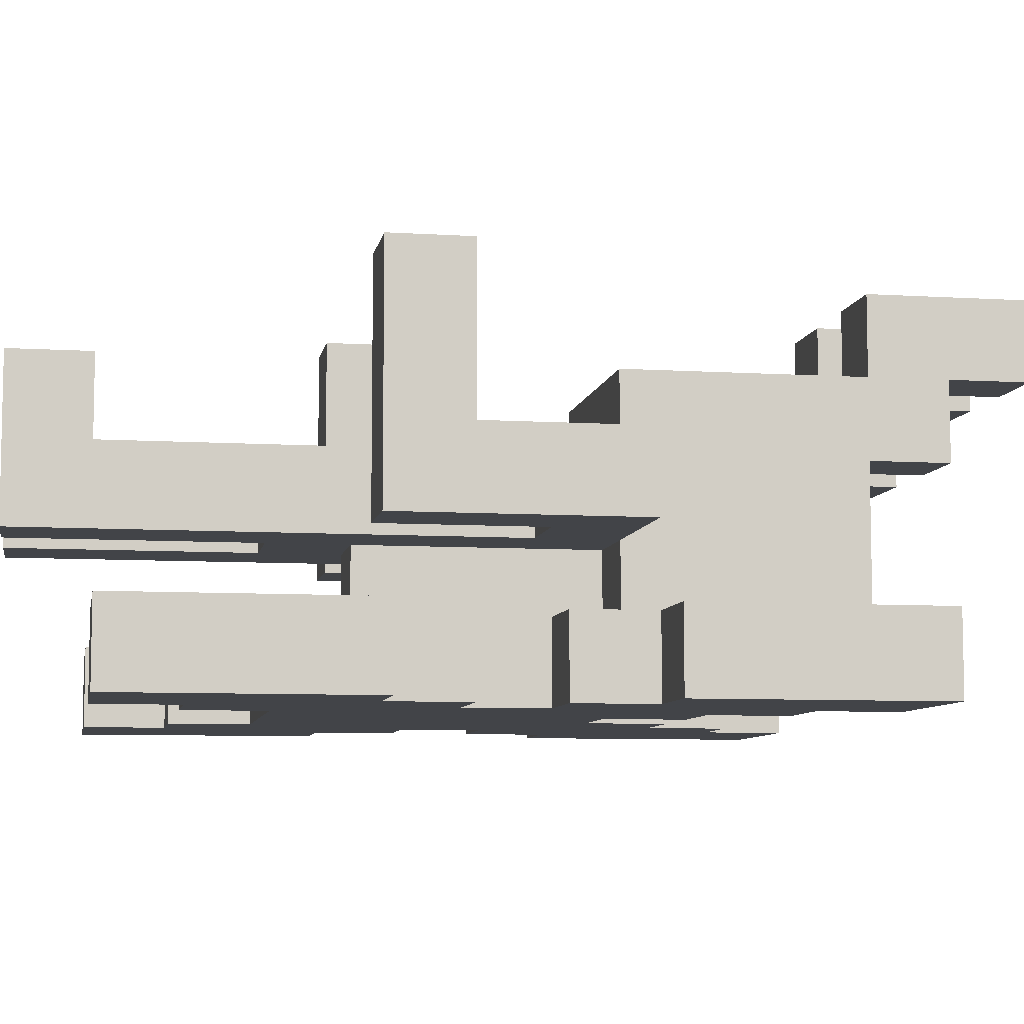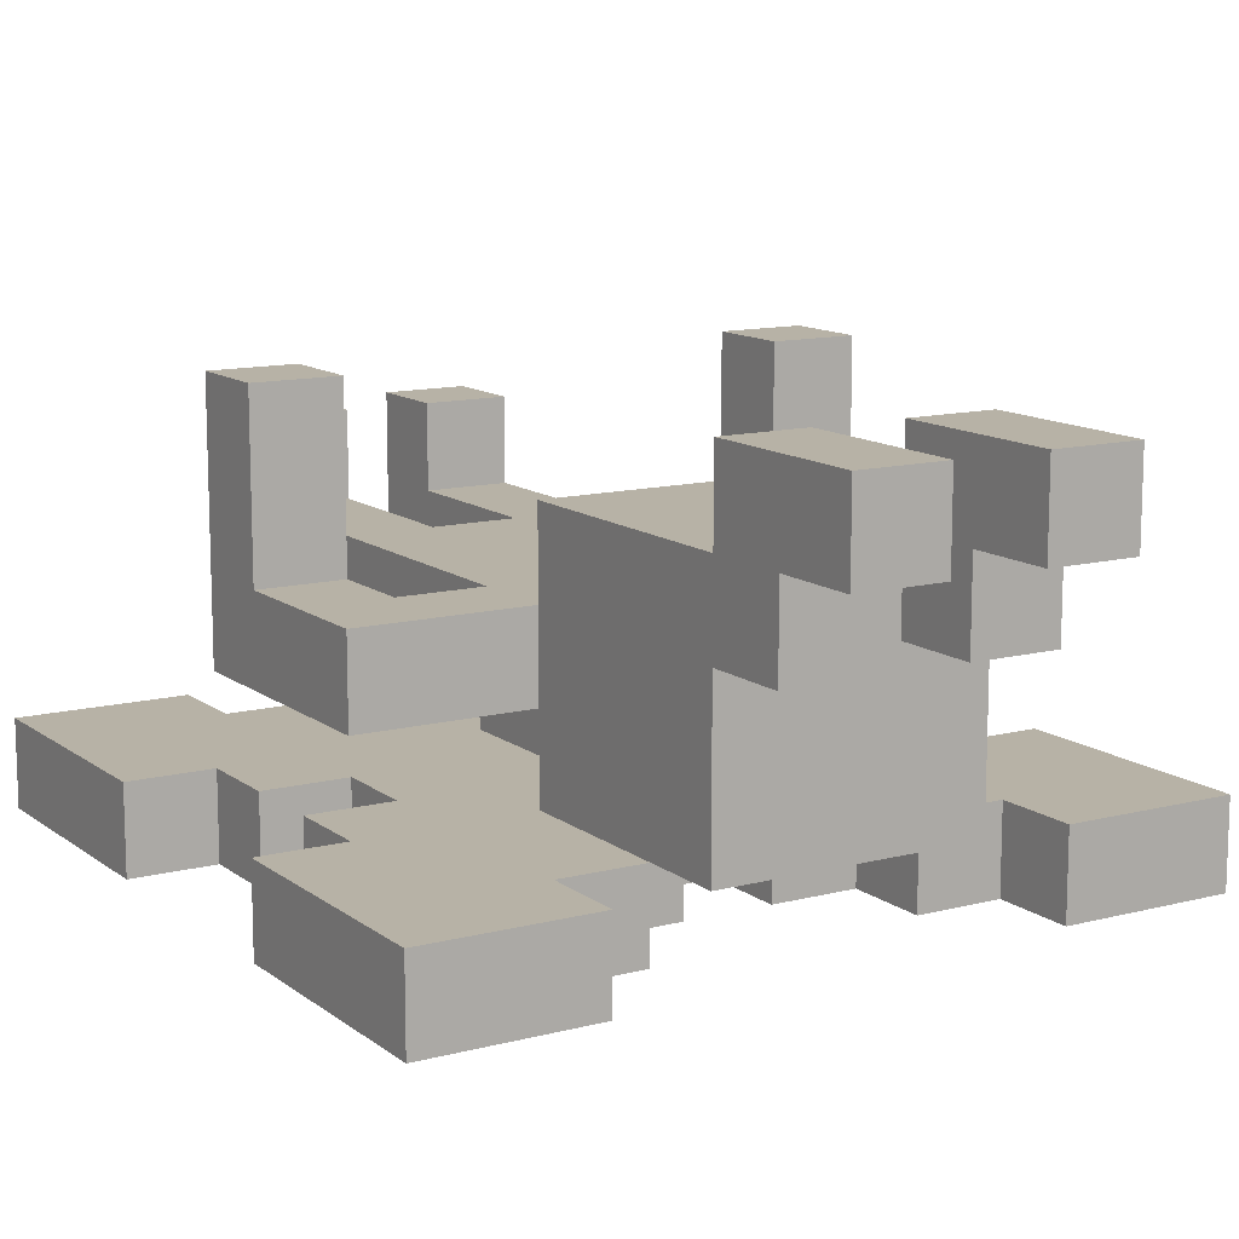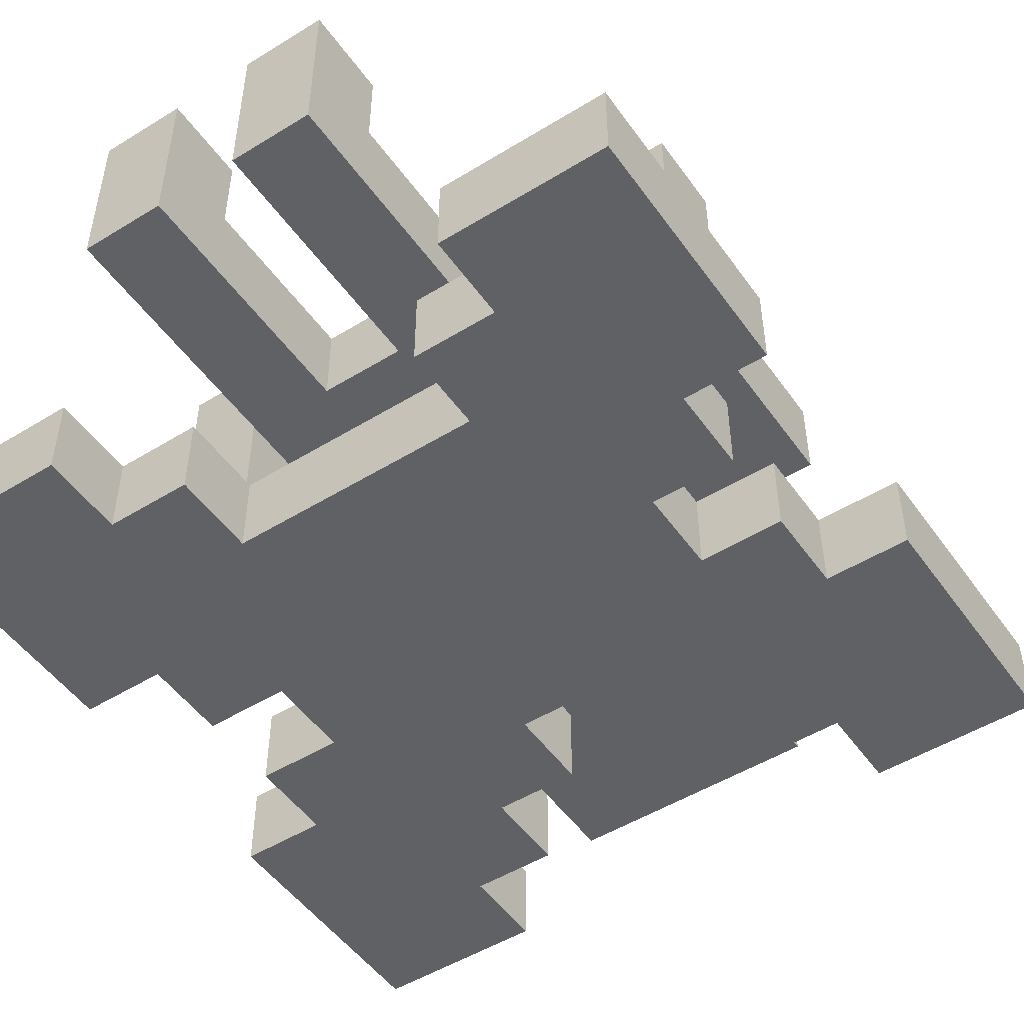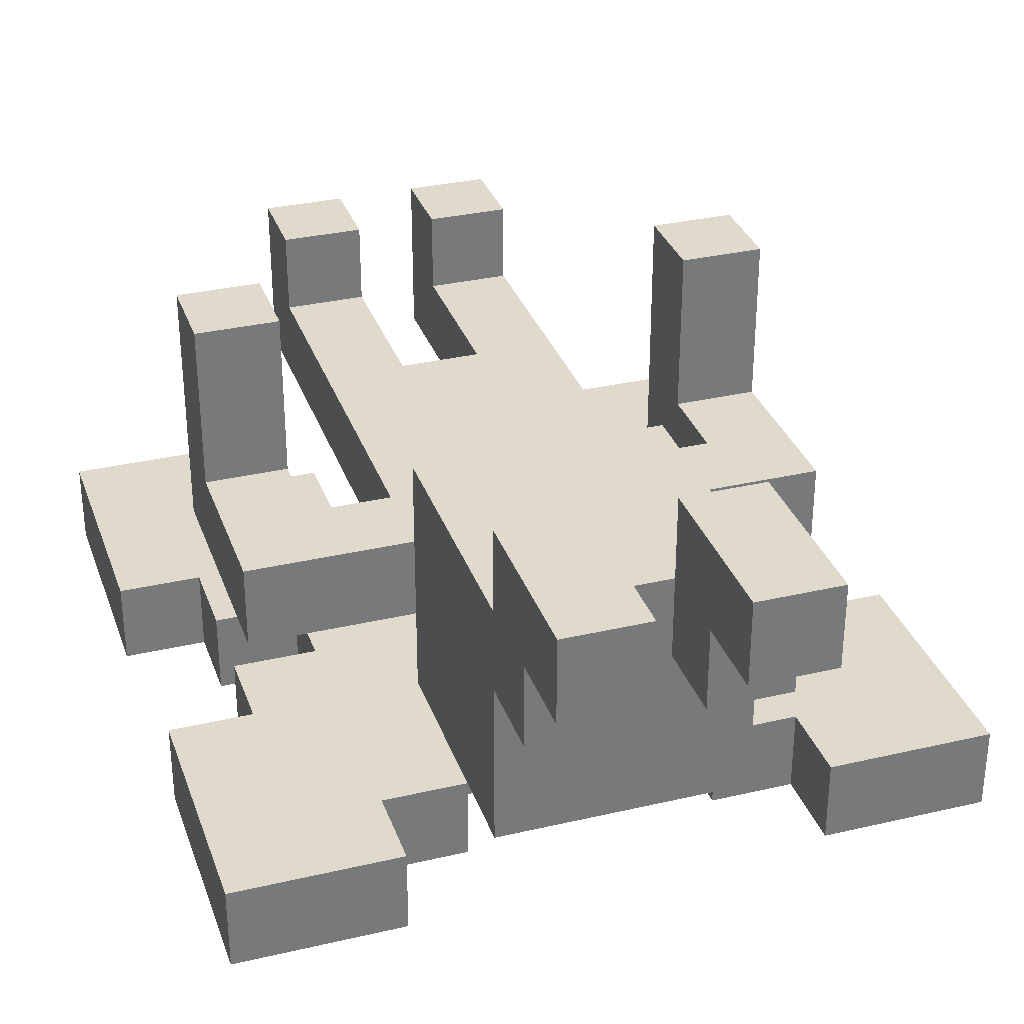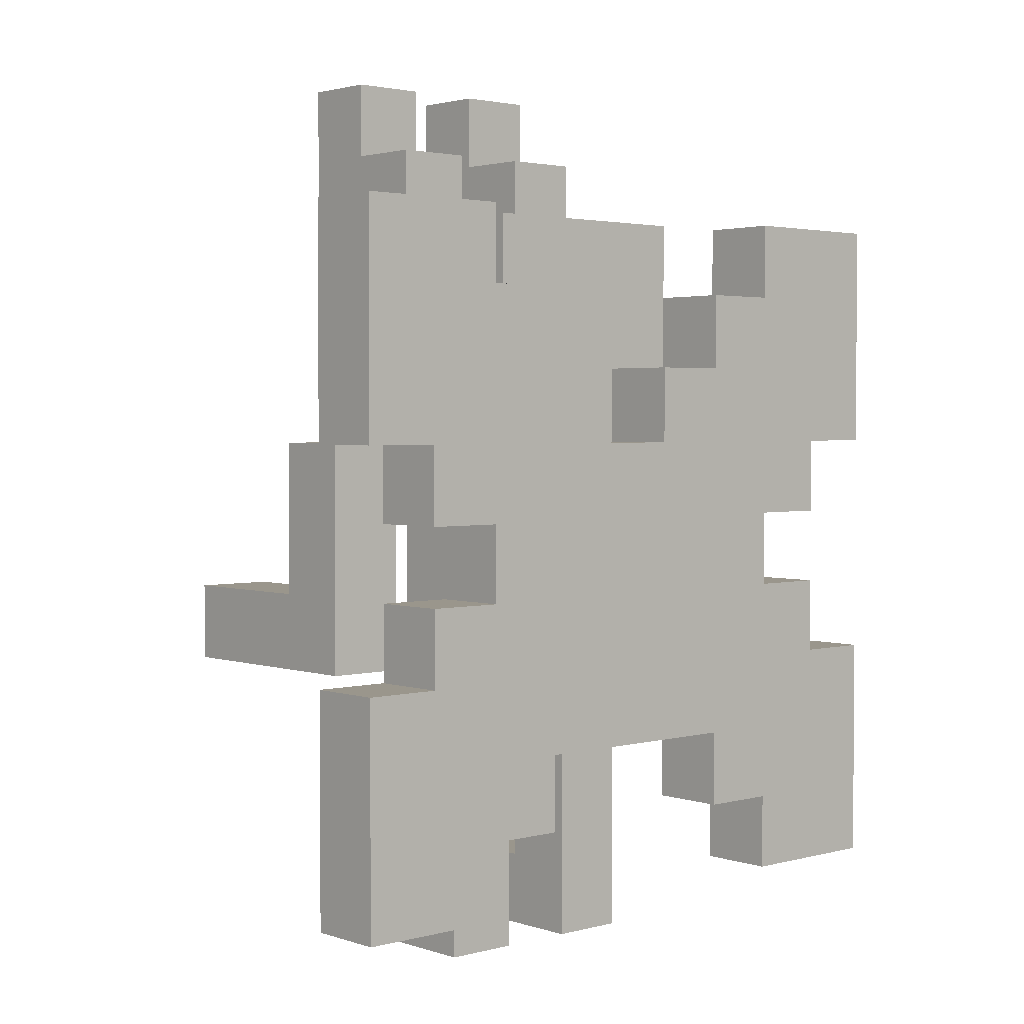
<metadata>
{"format":"obj","ext":"obj","renderer":"f3d","projection":"perspective","resolution":1024,"background":"white","views":[{"elev":-7.7,"azim":80.0,"up":"+Z"},{"elev":12.4,"azim":148.7,"up":"+Z"},{"elev":-50.1,"azim":34.1,"up":"+Z"},{"elev":32.5,"azim":162.0,"up":"+Z"},{"elev":2.5,"azim":138.2,"up":"+Y"}]}
</metadata>
<code>
g desk-action-figureA
v -5 1 -2
v -5 1 -3
v -5 4 -2
v -5 4 -3
v -5 7 -2
v -5 7 -3
v -5 10 -2
v -5 10 -3
v -4 4 2
v -4 4 -1
v -4 4 -2
v -4 4 -3
v -4 5 2
v -4 5 -0
v -4 5 -2
v -4 5 -3
v -4 6 -2
v -4 6 -3
v -4 7 -0
v -4 7 -1
v -4 7 -2
v -4 7 -3
v -3 5 -2
v -3 5 -3
v -3 6 -2
v -3 6 -3
v -2 0 1
v -2 0 -1
v -2 1 1
v -2 1 -0
v -2 6 -0
v -2 6 -1
v -2 7 1
v -2 7 -0
v -2 7 -1
v -2 7 -2
v -2 8 1
v -2 8 -0
v -2 9 1
v -2 9 -0
v -2 9 -2
v -2 10 2
v -2 10 1
v -2 10 -0
v -2 10 -2
v -2 11 1
v -2 11 -0
v -2 12 2
v -2 12 1
v -1 4 -1
v -1 4 -2
v -1 7 -1
v -1 7 -2
v 0 0 1
v 0 0 -1
v 0 1 1
v 0 1 -0
v 0 3 -0
v 0 3 -1
v 0 7 -2
v 0 7 -3
v 0 8 -2
v 0 8 -3
v 0 10 2
v 0 10 1
v 0 10 -0
v 0 11 1
v 0 11 -0
v 0 12 2
v 0 12 1
v 1 2 -2
v 1 2 -3
v 1 3 -2
v 1 3 -3
v 1 8 -2
v 1 8 -3
v 1 9 -2
v 1 9 -3
v 2 1 -2
v 2 1 -3
v 2 2 -2
v 2 2 -3
v 2 4 2
v 2 4 -1
v 2 5 2
v 2 5 -0
v 2 6 -0
v 2 6 -1
v 2 9 -2
v 2 9 -3
v 2 10 -2
v 2 10 -3
v -3 1 -2
v -3 1 -3
v -3 2 -2
v -3 2 -3
v -3 4 2
v -3 4 -1
v -3 5 2
v -3 5 -0
v -3 6 -0
v -3 6 -1
v -3 9 -2
v -3 9 -3
v -3 10 -2
v -3 10 -3
v -2 2 -2
v -2 2 -3
v -2 3 -2
v -2 3 -3
v -2 8 -2
v -2 8 -3
v -2 9 -2
v -2 9 -3
v -1 0 1
v -1 0 -1
v -1 1 1
v -1 1 -0
v -1 3 -0
v -1 3 -1
v -1 7 -2
v -1 7 -3
v -1 8 -2
v -1 8 -3
v -1 10 2
v -1 10 1
v -1 10 -0
v -1 11 1
v -1 11 -0
v -1 12 2
v -1 12 1
v 0 4 -1
v 0 4 -2
v 0 7 -1
v 0 7 -2
v 1 0 1
v 1 0 -1
v 1 1 1
v 1 1 -0
v 1 6 -0
v 1 6 -1
v 1 7 1
v 1 7 -0
v 1 7 -1
v 1 7 -2
v 1 8 1
v 1 8 -0
v 1 9 1
v 1 9 -0
v 1 9 -2
v 1 10 2
v 1 10 1
v 1 10 -0
v 1 10 -2
v 1 11 1
v 1 11 -0
v 1 12 2
v 1 12 1
v 2 5 -2
v 2 5 -3
v 2 6 -2
v 2 6 -3
v 3 4 2
v 3 4 -1
v 3 4 -2
v 3 4 -3
v 3 5 2
v 3 5 -0
v 3 5 -2
v 3 5 -3
v 3 6 -2
v 3 6 -3
v 3 7 -0
v 3 7 -1
v 3 7 -2
v 3 7 -3
v 4 1 -2
v 4 1 -3
v 4 4 -2
v 4 4 -3
v 4 7 -2
v 4 7 -3
v 4 10 -2
v 4 10 -3
v -4 4 2
v -4 5 2
v -3 4 2
v -3 5 2
v -2 10 2
v -2 12 2
v -1 10 2
v -1 12 2
v 0 10 2
v 0 12 2
v 1 10 2
v 1 12 2
v 2 4 2
v 2 5 2
v 3 4 2
v 3 5 2
v -2 0 1
v -2 1 1
v -2 7 1
v -2 8 1
v -2 9 1
v -2 10 1
v -1 0 1
v -1 1 1
v -1 8 1
v -1 9 1
v -1 10 1
v 0 0 1
v 0 1 1
v 0 8 1
v 0 9 1
v 0 10 1
v 1 0 1
v 1 1 1
v 1 7 1
v 1 8 1
v 1 9 1
v 1 10 1
v -4 5 -0
v -4 7 -0
v -3 5 -0
v -3 6 -0
v -2 1 -0
v -2 6 -0
v -2 7 -0
v -1 1 -0
v -1 3 -0
v 0 1 -0
v 0 3 -0
v 1 1 -0
v 1 6 -0
v 1 7 -0
v 2 5 -0
v 2 6 -0
v 3 5 -0
v 3 7 -0
v -5 1 -2
v -5 4 -2
v -5 7 -2
v -5 10 -2
v -4 4 -2
v -4 5 -2
v -4 6 -2
v -4 7 -2
v -3 1 -2
v -3 2 -2
v -3 5 -2
v -3 6 -2
v -3 9 -2
v -3 10 -2
v -2 2 -2
v -2 3 -2
v -2 7 -2
v -2 9 -2
v -1 4 -2
v -1 7 -2
v 0 4 -2
v 0 7 -2
v 1 2 -2
v 1 3 -2
v 1 7 -2
v 1 9 -2
v 2 1 -2
v 2 2 -2
v 2 5 -2
v 2 6 -2
v 2 9 -2
v 2 10 -2
v 3 4 -2
v 3 5 -2
v 3 6 -2
v 3 7 -2
v 4 1 -2
v 4 4 -2
v 4 7 -2
v 4 10 -2
v -2 11 1
v -2 12 1
v -1 11 1
v -1 12 1
v 0 11 1
v 0 12 1
v 1 11 1
v 1 12 1
v -2 10 -0
v -2 11 -0
v -1 10 -0
v -1 11 -0
v 0 10 -0
v 0 11 -0
v 1 10 -0
v 1 11 -0
v -4 4 -1
v -4 7 -1
v -3 4 -1
v -3 6 -1
v -2 0 -1
v -2 6 -1
v -2 7 -1
v -1 0 -1
v -1 3 -1
v -1 4 -1
v -1 7 -1
v 0 0 -1
v 0 3 -1
v 0 4 -1
v 0 7 -1
v 1 0 -1
v 1 6 -1
v 1 7 -1
v 2 4 -1
v 2 6 -1
v 3 4 -1
v 3 7 -1
v -2 8 -2
v -2 9 -2
v -2 10 -2
v -1 7 -2
v -1 8 -2
v 0 7 -2
v 0 8 -2
v 1 8 -2
v 1 9 -2
v 1 10 -2
v -5 1 -3
v -5 4 -3
v -5 7 -3
v -5 10 -3
v -4 4 -3
v -4 5 -3
v -4 6 -3
v -4 7 -3
v -3 1 -3
v -3 2 -3
v -3 5 -3
v -3 6 -3
v -3 9 -3
v -3 10 -3
v -2 2 -3
v -2 3 -3
v -2 8 -3
v -2 9 -3
v -1 7 -3
v -1 8 -3
v 0 7 -3
v 0 8 -3
v 1 2 -3
v 1 3 -3
v 1 8 -3
v 1 9 -3
v 2 1 -3
v 2 2 -3
v 2 5 -3
v 2 6 -3
v 2 9 -3
v 2 10 -3
v 3 4 -3
v 3 5 -3
v 3 6 -3
v 3 7 -3
v 4 1 -3
v 4 4 -3
v 4 7 -3
v 4 10 -3
v -2 0 1
v -1 0 1
v 0 0 1
v 1 0 1
v -2 0 -1
v -1 0 -1
v 0 0 -1
v 1 0 -1
v -5 1 -2
v -3 1 -2
v 2 1 -2
v 4 1 -2
v -5 1 -3
v -3 1 -3
v 2 1 -3
v 4 1 -3
v -3 2 -2
v -2 2 -2
v 1 2 -2
v 2 2 -2
v -3 2 -3
v -2 2 -3
v 1 2 -3
v 2 2 -3
v -1 3 -0
v 0 3 -0
v -1 3 -1
v 0 3 -1
v -2 3 -2
v 1 3 -2
v -2 3 -3
v 1 3 -3
v -4 4 2
v -3 4 2
v 2 4 2
v 3 4 2
v -4 4 -1
v -3 4 -1
v -1 4 -1
v 0 4 -1
v 2 4 -1
v 3 4 -1
v -1 4 -2
v 0 4 -2
v -3 6 -0
v -2 6 -0
v 1 6 -0
v 2 6 -0
v -3 6 -1
v -2 6 -1
v 1 6 -1
v 2 6 -1
v -4 6 -2
v -3 6 -2
v 2 6 -2
v 3 6 -2
v -4 6 -3
v -3 6 -3
v 2 6 -3
v 3 6 -3
v -2 7 1
v 1 7 1
v -2 7 -0
v 1 7 -0
v -2 7 -1
v -1 7 -1
v 0 7 -1
v 1 7 -1
v -5 7 -2
v -4 7 -2
v -2 7 -2
v -1 7 -2
v 0 7 -2
v 1 7 -2
v 3 7 -2
v 4 7 -2
v -5 7 -3
v -4 7 -3
v 3 7 -3
v 4 7 -3
v -2 10 2
v -1 10 2
v 0 10 2
v 1 10 2
v -2 10 1
v -1 10 1
v 0 10 1
v 1 10 1
v -2 1 1
v -1 1 1
v 0 1 1
v 1 1 1
v -2 1 -0
v -1 1 -0
v 0 1 -0
v 1 1 -0
v -5 4 -2
v -4 4 -2
v 3 4 -2
v 4 4 -2
v -5 4 -3
v -4 4 -3
v 3 4 -3
v 4 4 -3
v -4 5 2
v -3 5 2
v 2 5 2
v 3 5 2
v -4 5 -0
v -3 5 -0
v 2 5 -0
v 3 5 -0
v -4 5 -2
v -3 5 -2
v 2 5 -2
v 3 5 -2
v -4 5 -3
v -3 5 -3
v 2 5 -3
v 3 5 -3
v -4 7 -0
v -2 7 -0
v 1 7 -0
v 3 7 -0
v -4 7 -1
v -2 7 -1
v 1 7 -1
v 3 7 -1
v -1 7 -2
v 0 7 -2
v -1 7 -3
v 0 7 -3
v -2 8 -2
v -1 8 -2
v 0 8 -2
v 1 8 -2
v -2 8 -3
v -1 8 -3
v 0 8 -3
v 1 8 -3
v -3 9 -2
v -2 9 -2
v 1 9 -2
v 2 9 -2
v -3 9 -3
v -2 9 -3
v 1 9 -3
v 2 9 -3
v -1 10 1
v 0 10 1
v -2 10 -0
v -1 10 -0
v 0 10 -0
v 1 10 -0
v -5 10 -2
v -3 10 -2
v -2 10 -2
v 1 10 -2
v 2 10 -2
v 4 10 -2
v -5 10 -3
v -3 10 -3
v 2 10 -3
v 4 10 -3
v -2 11 1
v -1 11 1
v 0 11 1
v 1 11 1
v -2 11 -0
v -1 11 -0
v 0 11 -0
v 1 11 -0
v -2 12 2
v -1 12 2
v 0 12 2
v 1 12 2
v -2 12 1
v -1 12 1
v 0 12 1
v 1 12 1
f 3 2 1
f 4 2 3
f 7 6 5
f 8 6 7
f 13 10 9
f 14 10 13
f 15 12 11
f 16 12 15
f 19 10 14
f 20 10 19
f 21 18 17
f 22 18 21
f 25 24 23
f 26 24 25
f 29 28 27
f 30 28 29
f 31 28 30
f 32 28 31
f 37 35 34
f 37 36 35
f 37 34 33
f 38 36 37
f 39 38 37
f 40 36 38
f 40 38 39
f 41 36 40
f 43 40 39
f 43 41 40
f 44 41 43
f 45 41 44
f 46 43 42
f 46 44 43
f 47 44 46
f 48 46 42
f 49 46 48
f 52 51 50
f 53 51 52
f 56 55 54
f 57 55 56
f 58 55 57
f 59 55 58
f 62 61 60
f 63 61 62
f 67 65 64
f 67 66 65
f 68 66 67
f 69 67 64
f 70 67 69
f 73 72 71
f 74 72 73
f 77 76 75
f 78 76 77
f 81 80 79
f 82 80 81
f 85 84 83
f 86 84 85
f 87 84 86
f 88 84 87
f 91 90 89
f 92 90 91
f 93 94 95
f 95 94 96
f 97 98 99
f 99 98 100
f 100 98 101
f 101 98 102
f 103 104 105
f 105 104 106
f 107 108 109
f 109 108 110
f 111 112 113
f 113 112 114
f 115 116 117
f 117 116 118
f 118 116 119
f 119 116 120
f 121 122 123
f 123 122 124
f 125 126 128
f 126 127 128
f 128 127 129
f 125 128 130
f 130 128 131
f 132 133 134
f 134 133 135
f 136 137 138
f 138 137 139
f 139 137 140
f 140 137 141
f 143 144 146
f 144 145 146
f 142 143 146
f 146 145 147
f 146 147 148
f 147 145 149
f 148 147 149
f 149 145 150
f 148 149 152
f 149 150 152
f 152 150 153
f 153 150 154
f 151 152 155
f 152 153 155
f 155 153 156
f 151 155 157
f 157 155 158
f 159 160 161
f 161 160 162
f 163 164 167
f 167 164 168
f 165 166 169
f 169 166 170
f 168 164 173
f 173 164 174
f 171 172 175
f 175 172 176
f 177 178 179
f 179 178 180
f 181 182 183
f 183 182 184
f 187 186 185
f 188 186 187
f 191 190 189
f 192 190 191
f 195 194 193
f 196 194 195
f 199 198 197
f 200 198 199
f 207 202 201
f 208 202 207
f 209 204 203
f 209 205 204
f 210 206 205
f 210 205 209
f 211 206 210
f 214 209 203
f 214 210 209
f 214 211 210
f 215 211 214
f 216 211 215
f 217 213 212
f 218 213 217
f 219 214 203
f 220 215 214
f 220 214 219
f 221 216 215
f 221 215 220
f 222 216 221
f 225 224 223
f 226 224 225
f 228 224 226
f 229 224 228
f 230 228 227
f 230 229 228
f 231 229 230
f 233 229 231
f 234 233 232
f 235 229 233
f 235 233 234
f 236 229 235
f 238 236 235
f 239 238 237
f 240 236 238
f 240 238 239
f 245 242 241
f 248 244 243
f 249 246 245
f 249 245 241
f 250 246 249
f 251 246 250
f 252 248 247
f 253 244 248
f 253 248 252
f 254 244 253
f 255 251 250
f 255 252 251
f 255 253 252
f 256 253 255
f 257 253 256
f 258 253 257
f 259 257 256
f 260 257 259
f 261 259 256
f 264 261 256
f 264 262 261
f 265 262 264
f 268 265 264
f 268 266 265
f 268 264 263
f 269 266 268
f 270 266 269
f 271 266 270
f 273 268 267
f 273 269 268
f 274 269 273
f 275 271 270
f 275 272 271
f 276 272 275
f 277 273 267
f 278 273 277
f 279 272 276
f 280 272 279
f 281 282 283
f 283 282 284
f 285 286 287
f 287 286 288
f 289 290 291
f 291 290 292
f 293 294 295
f 295 294 296
f 297 298 299
f 299 298 300
f 300 298 302
f 302 298 303
f 301 302 304
f 302 303 304
f 304 303 305
f 305 303 306
f 306 303 307
f 305 306 309
f 309 306 310
f 308 309 312
f 310 311 312
f 309 310 312
f 312 311 313
f 313 311 314
f 313 314 316
f 315 316 317
f 316 314 318
f 317 316 318
f 319 320 323
f 320 321 323
f 322 323 324
f 323 321 325
f 324 323 325
f 325 321 326
f 326 321 327
f 327 321 328
f 329 330 333
f 331 332 336
f 333 334 337
f 329 333 337
f 337 334 338
f 338 334 339
f 335 336 340
f 336 332 341
f 340 336 341
f 341 332 342
f 338 339 343
f 339 340 343
f 340 341 343
f 343 341 344
f 344 341 345
f 345 341 346
f 344 345 347
f 347 345 348
f 344 347 349
f 344 349 352
f 349 350 352
f 352 350 353
f 352 353 356
f 353 354 356
f 351 352 356
f 356 354 357
f 357 354 358
f 358 354 359
f 355 356 361
f 356 357 361
f 361 357 362
f 358 359 363
f 359 360 363
f 363 360 364
f 355 361 365
f 365 361 366
f 364 360 367
f 367 360 368
f 373 370 369
f 374 370 373
f 375 372 371
f 376 372 375
f 381 378 377
f 382 378 381
f 383 380 379
f 384 380 383
f 389 386 385
f 390 386 389
f 391 388 387
f 392 388 391
f 395 394 393
f 396 394 395
f 399 398 397
f 400 398 399
f 405 402 401
f 406 402 405
f 409 404 403
f 410 404 409
f 411 408 407
f 412 408 411
f 417 414 413
f 418 414 417
f 419 416 415
f 420 416 419
f 425 422 421
f 426 422 425
f 427 424 423
f 428 424 427
f 431 430 429
f 432 430 431
f 439 434 433
f 440 434 439
f 441 436 435
f 442 436 441
f 445 438 437
f 446 438 445
f 447 444 443
f 448 444 447
f 453 450 449
f 454 450 453
f 455 452 451
f 456 452 455
f 457 458 461
f 461 458 462
f 459 460 463
f 463 460 464
f 465 466 469
f 469 466 470
f 467 468 471
f 471 468 472
f 473 474 477
f 477 474 478
f 475 476 479
f 479 476 480
f 481 482 485
f 485 482 486
f 483 484 487
f 487 484 488
f 489 490 493
f 493 490 494
f 491 492 495
f 495 492 496
f 497 498 499
f 499 498 500
f 501 502 505
f 505 502 506
f 503 504 507
f 507 504 508
f 509 510 513
f 513 510 514
f 511 512 515
f 515 512 516
f 517 518 520
f 520 518 521
f 519 520 525
f 520 521 525
f 521 522 525
f 525 522 526
f 523 524 529
f 529 524 530
f 527 528 531
f 531 528 532
f 533 534 537
f 537 534 538
f 535 536 539
f 539 536 540
f 541 542 545
f 545 542 546
f 543 544 547
f 547 544 548

</code>
